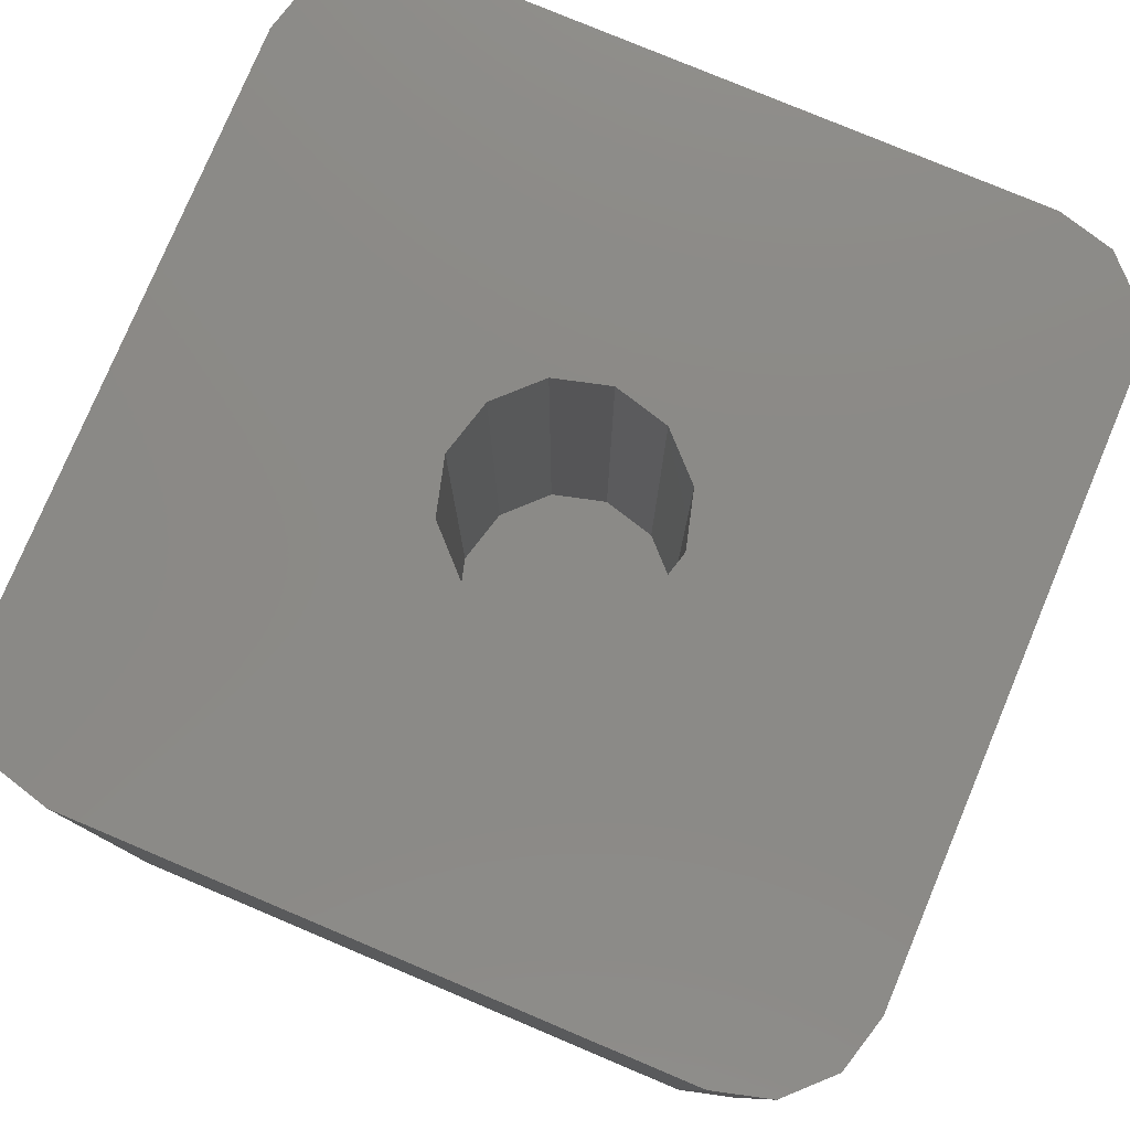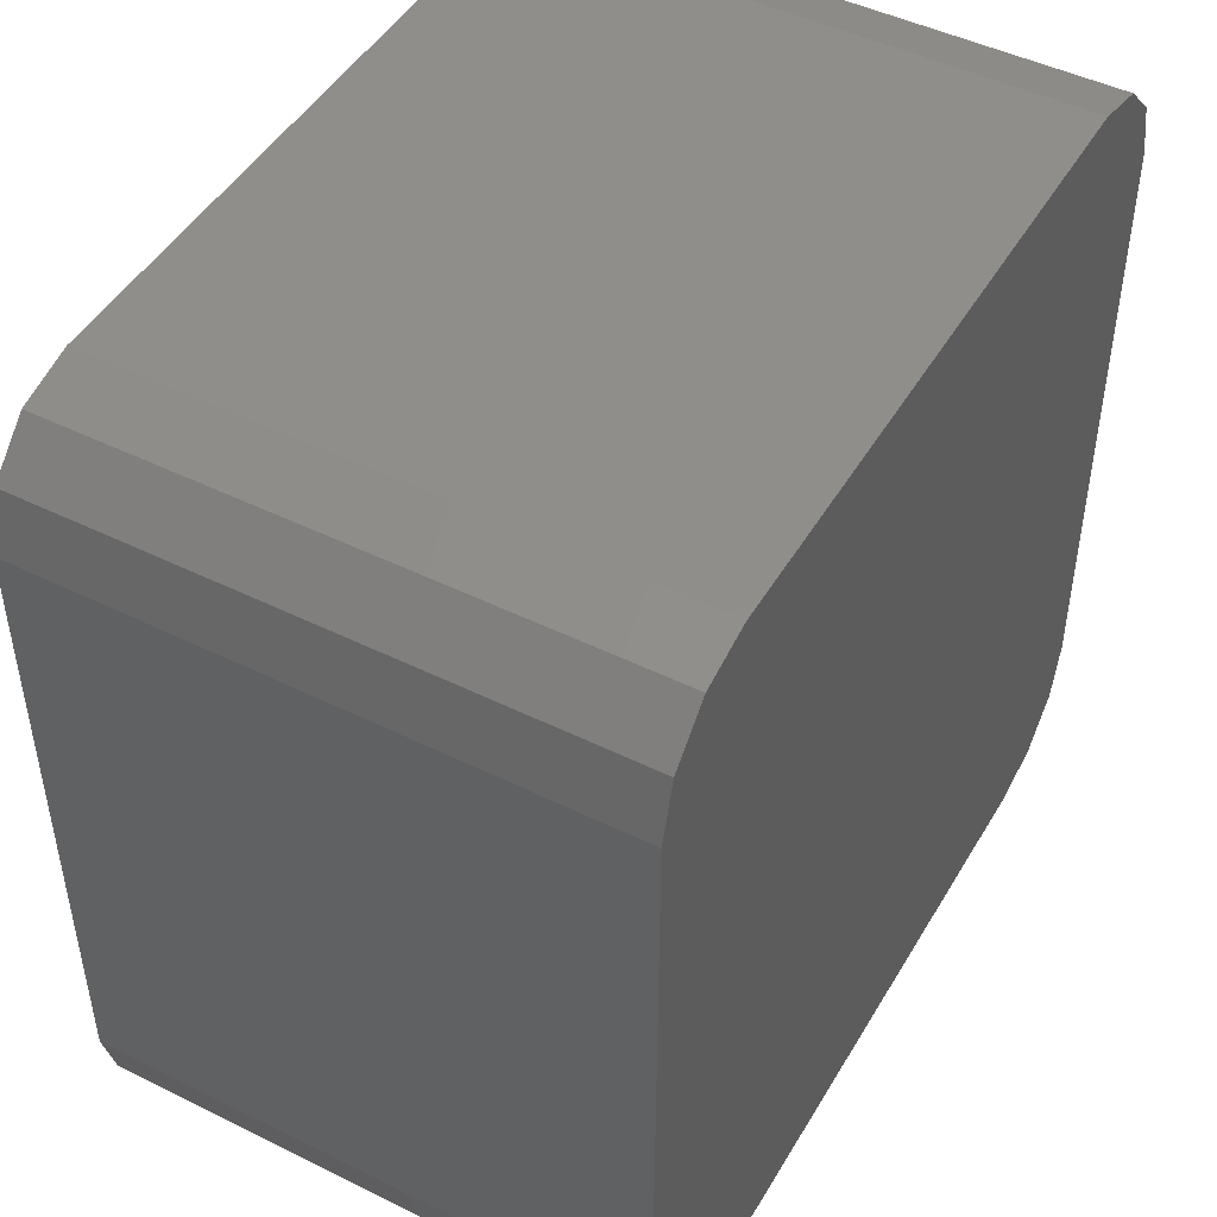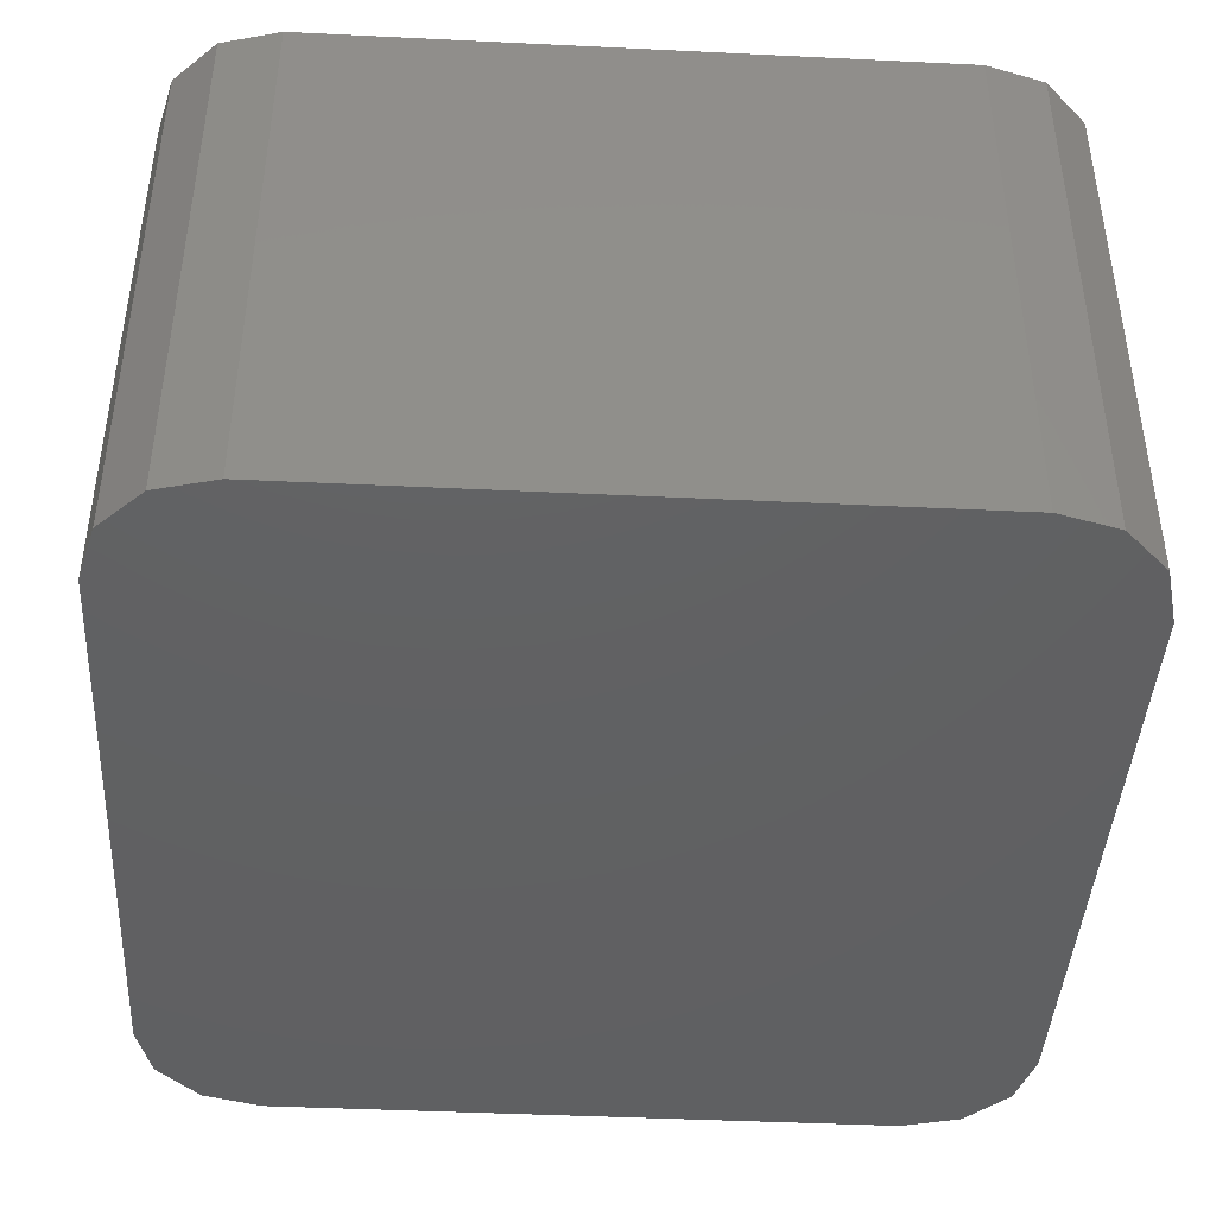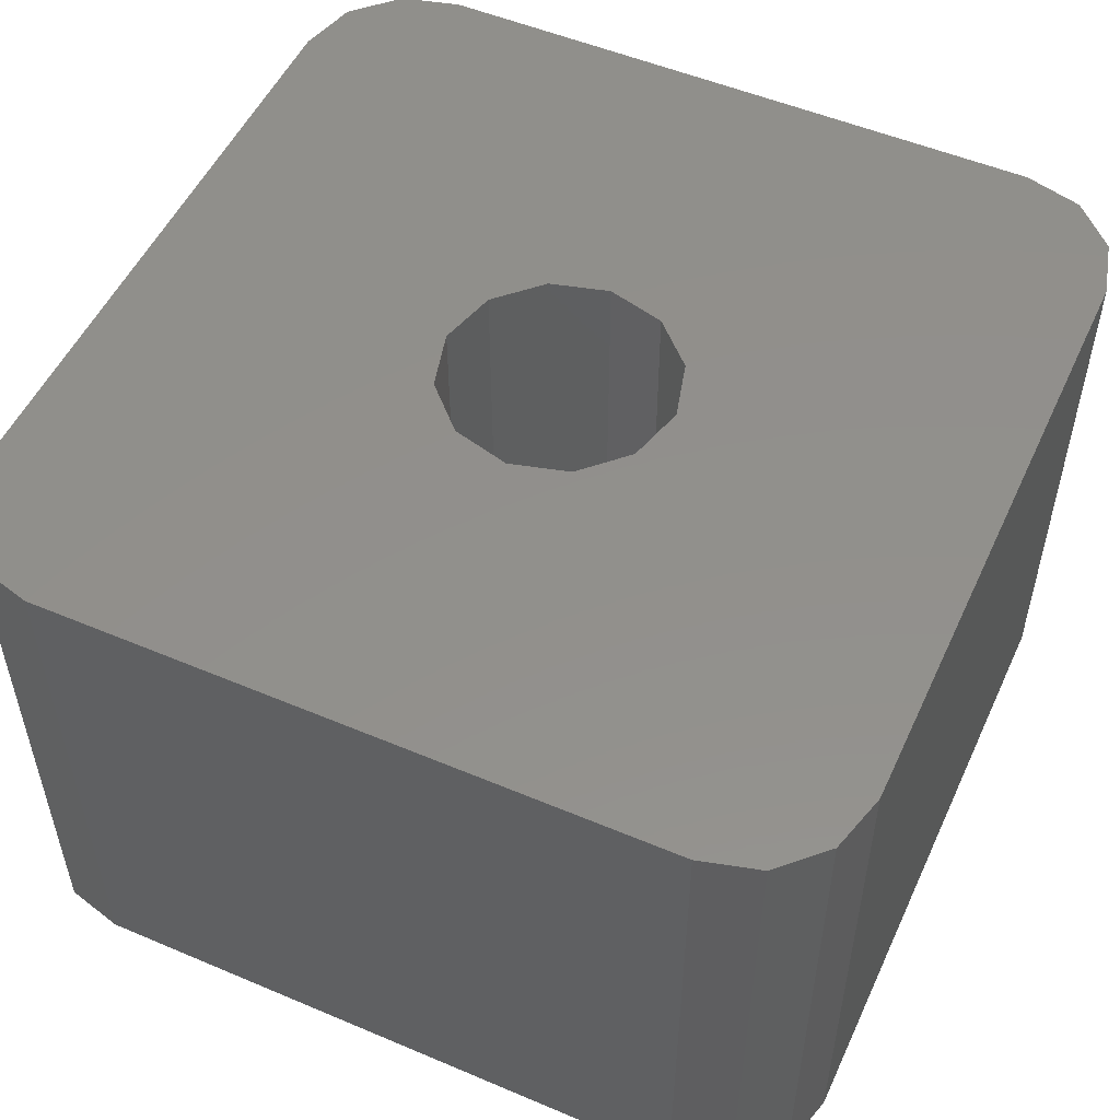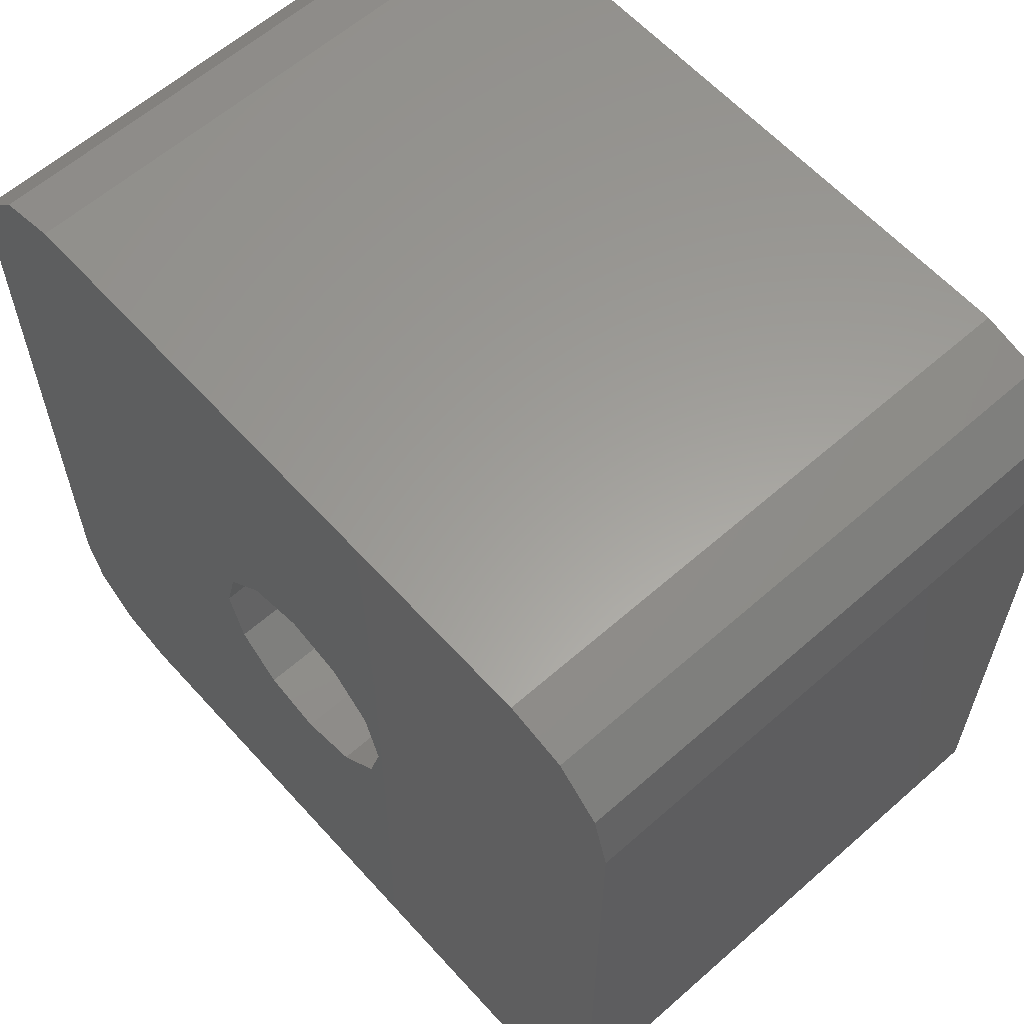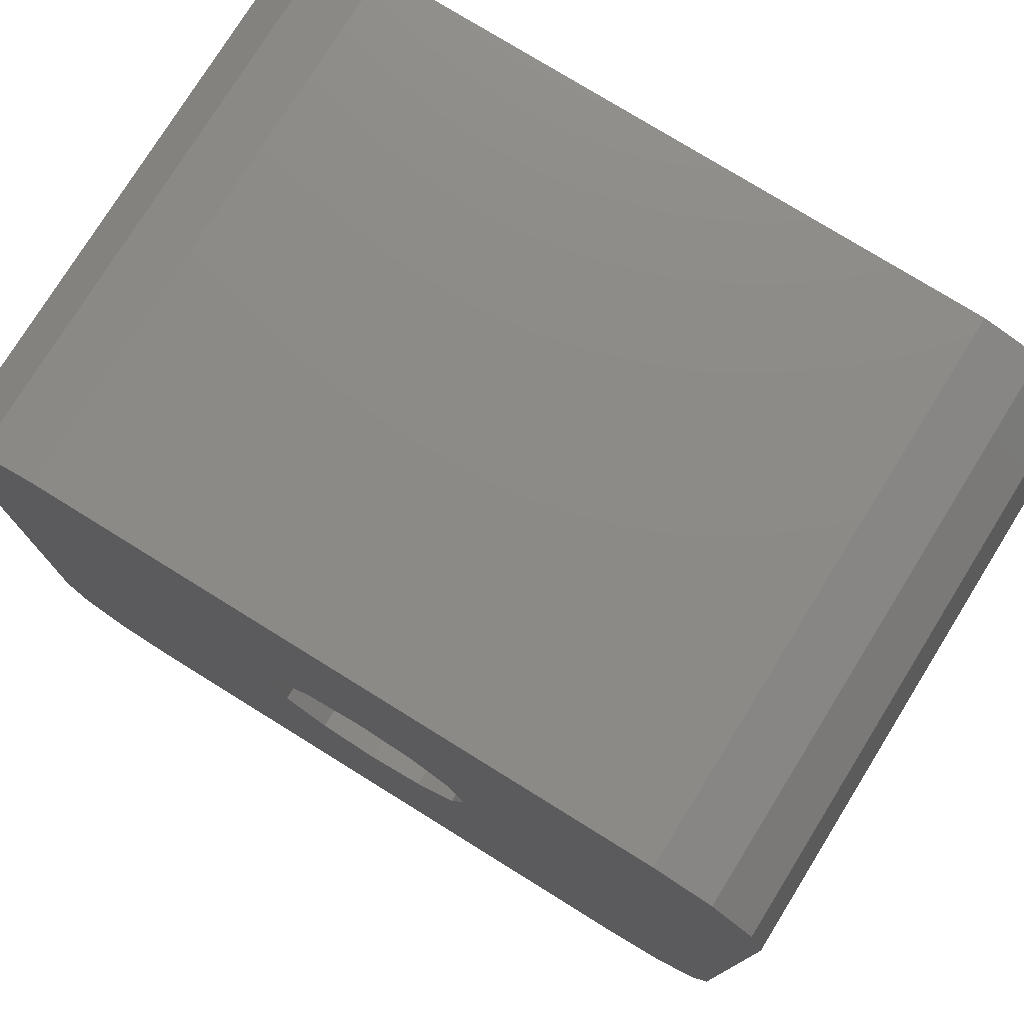
<metadata>
{"format":"stl","ext":"stl","renderer":"f3d","projection":"perspective","resolution":1024,"background":"white","views":[{"elev":78.5,"azim":22.8,"up":"+Z"},{"elev":47.1,"azim":119.2,"up":"+Y"},{"elev":-42.7,"azim":-93.3,"up":"+Z"},{"elev":52.4,"azim":24.5,"up":"+Z"},{"elev":60.8,"azim":48.1,"up":"+Y"},{"elev":76.9,"azim":31.8,"up":"+Y"}]}
</metadata>
<code>
# stl→obj: 56 verts, 108 faces
v 23.75 20 18
v 23.25 21.88 0
v 23.25 21.88 18
v 23.75 20 0
v 21.88 -3.248 18
v 23.25 -1.875 0
v 23.25 -1.875 18
v 21.88 -3.248 0
v 23.75 0 18
v 23.75 0 0
v -3.75 20 0
v -3.248 21.88 18
v -3.248 21.88 0
v -3.75 20 18
v 20 -3.75 0
v 20 -3.75 18
v -3.248 -1.875 0
v -3.75 0 18
v -3.75 0 0
v -3.248 -1.875 18
v 20 23.75 0
v 0 23.75 18
v 20 23.75 18
v 0 23.75 0
v 0 -3.75 0
v 0 -3.75 18
v 13.75 10 18
v 21.88 23.25 18
v 13.25 8.125 18
v 13.25 11.88 18
v 11.88 13.25 18
v 10 13.75 18
v 6.752 11.88 18
v 8.125 13.25 18
v 11.88 6.752 18
v 10 6.25 18
v 8.125 6.752 18
v 6.25 10 18
v 6.752 8.125 18
v -1.875 23.25 18
v -1.875 -3.248 18
v -1.875 -3.248 0
v 21.88 23.25 0
v -1.875 23.25 0
v 13.25 11.88 3
v 11.88 13.25 3
v 13.75 10 3
v 8.125 13.25 3
v 10 13.75 3
v 6.752 8.125 3
v 8.125 6.752 3
v 6.752 11.88 3
v 6.25 10 3
v 13.25 8.125 3
v 11.88 6.752 3
v 10 6.25 3
f 1 2 3
f 2 1 4
f 5 6 7
f 6 5 8
f 9 4 1
f 4 9 10
f 11 12 13
f 12 11 14
f 15 5 16
f 5 15 8
f 17 18 19
f 18 17 20
f 21 22 23
f 22 21 24
f 19 14 11
f 14 19 18
f 25 16 26
f 16 25 15
f 23 1 3
f 1 27 9
f 23 3 28
f 29 9 27
f 1 23 30
f 16 9 29
f 9 16 7
f 1 30 27
f 23 31 30
f 23 32 31
f 22 32 23
f 14 33 22
f 34 22 33
f 32 22 34
f 7 16 5
f 35 16 29
f 36 16 35
f 26 36 37
f 33 14 38
f 36 26 16
f 39 26 37
f 18 38 14
f 14 22 40
f 38 18 39
f 14 40 12
f 39 18 26
f 26 18 41
f 41 18 20
f 42 20 17
f 20 42 41
f 42 26 41
f 26 42 25
f 43 23 28
f 23 43 21
f 13 40 44
f 40 13 12
f 7 10 9
f 10 7 6
f 3 43 28
f 43 3 2
f 15 10 6
f 10 15 4
f 15 6 8
f 21 4 15
f 4 21 2
f 2 21 43
f 25 21 15
f 25 24 21
f 19 25 42
f 25 19 24
f 19 42 17
f 11 24 19
f 24 11 44
f 44 11 13
f 24 40 22
f 40 24 44
f 45 31 46
f 31 45 30
f 47 30 45
f 30 47 27
f 48 32 34
f 32 48 49
f 37 50 39
f 50 37 51
f 38 52 33
f 52 38 53
f 52 34 33
f 34 52 48
f 39 53 38
f 53 39 50
f 45 54 47
f 46 54 45
f 46 55 54
f 49 55 46
f 49 56 55
f 48 56 49
f 48 51 56
f 52 51 48
f 52 50 51
f 50 52 53
f 49 31 32
f 31 49 46
f 55 29 54
f 29 55 35
f 54 27 47
f 27 54 29
f 55 36 35
f 36 55 56
f 56 37 36
f 37 56 51

</code>
